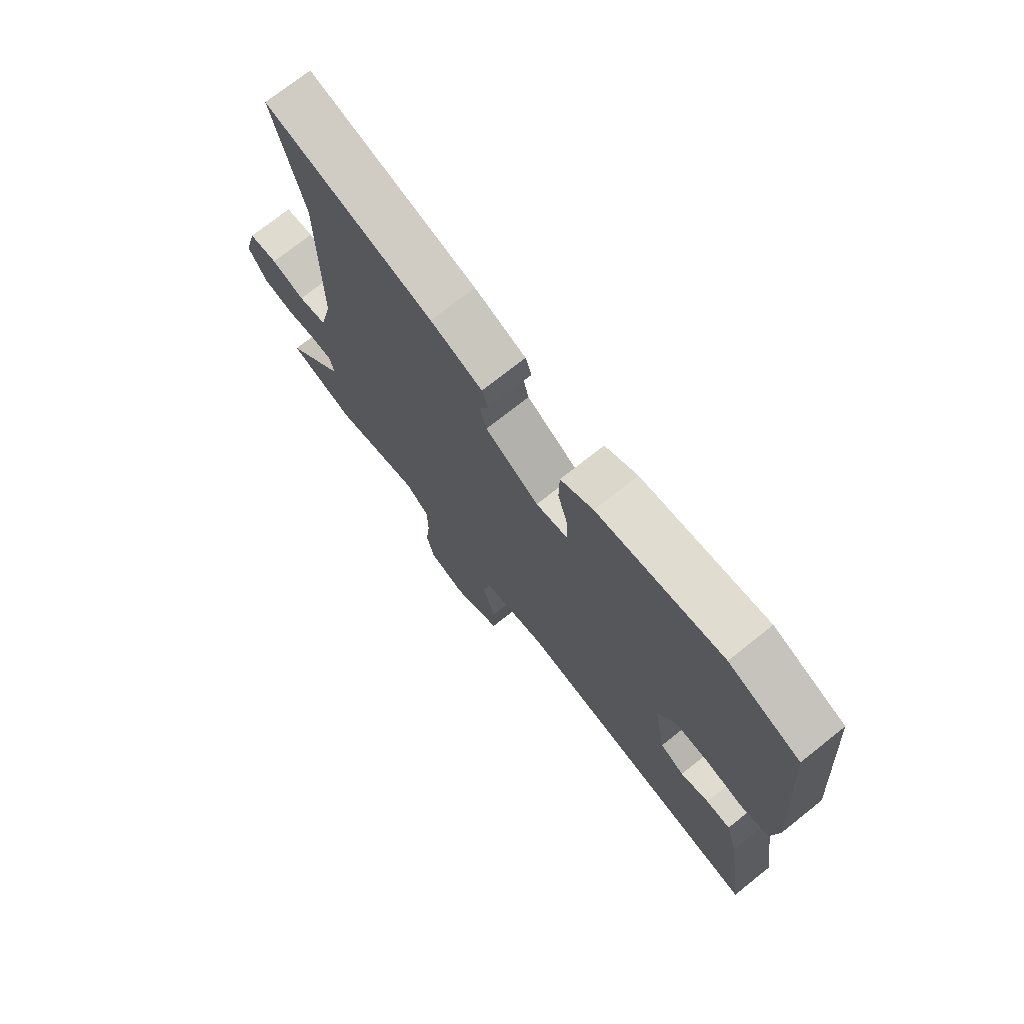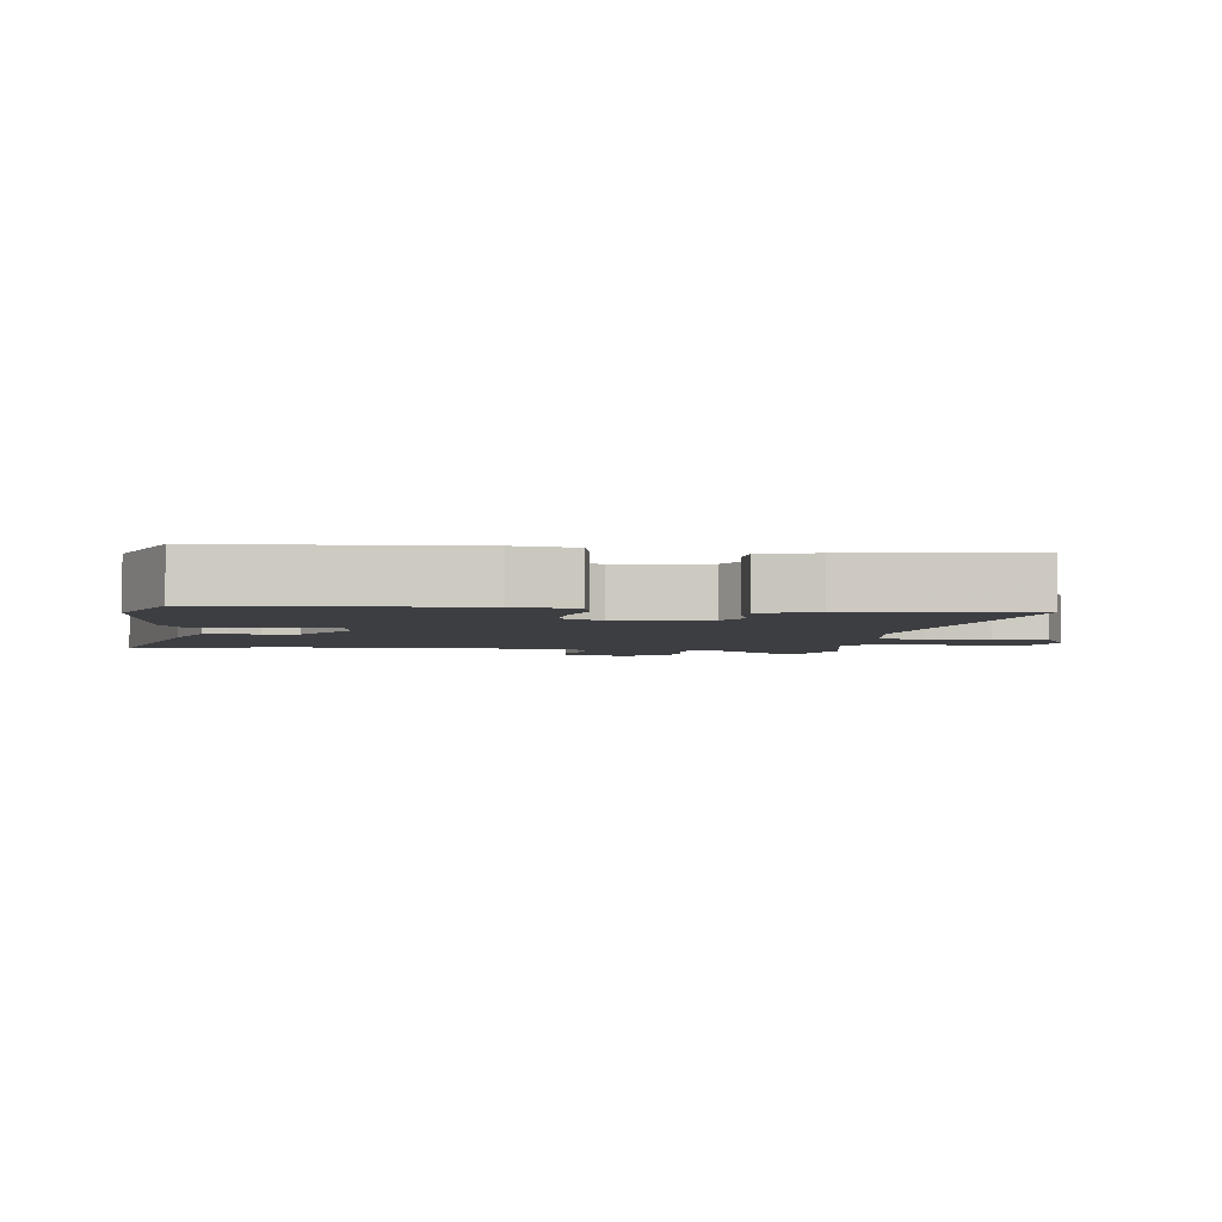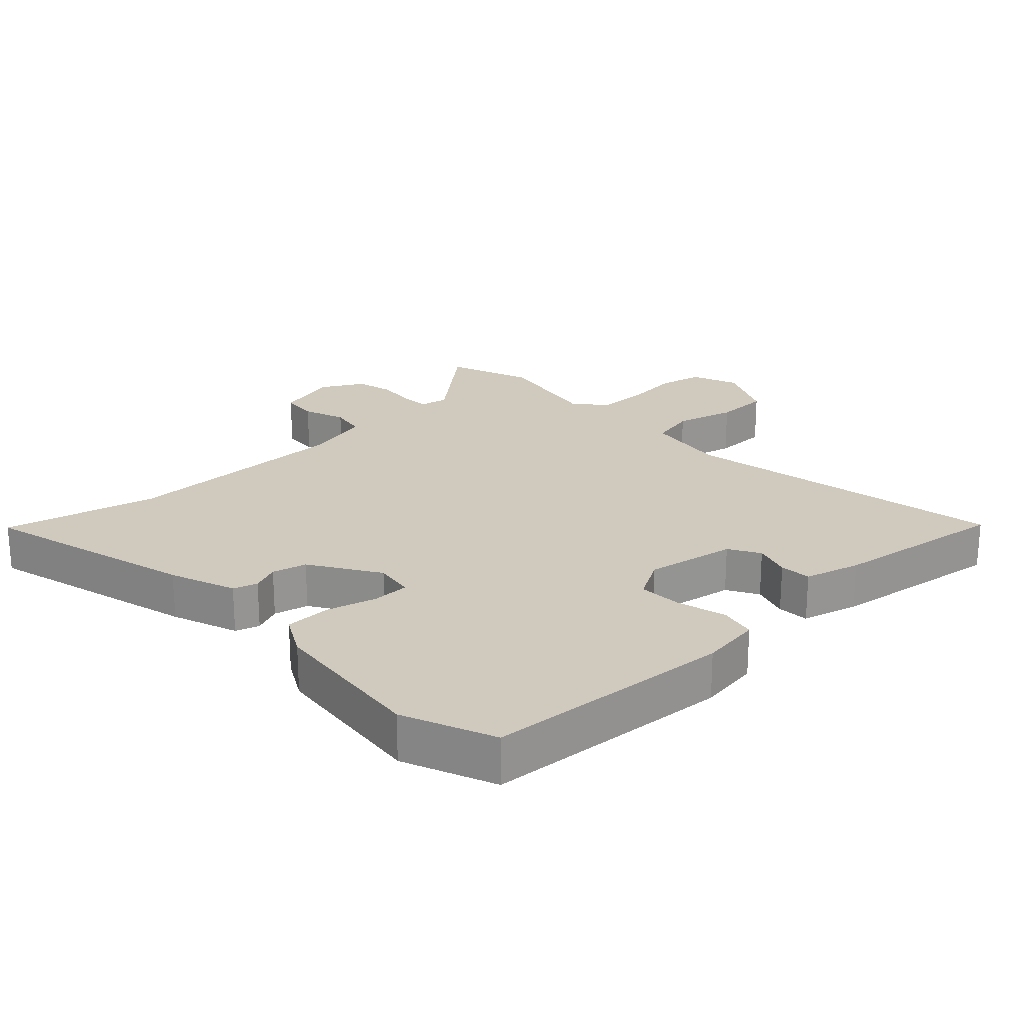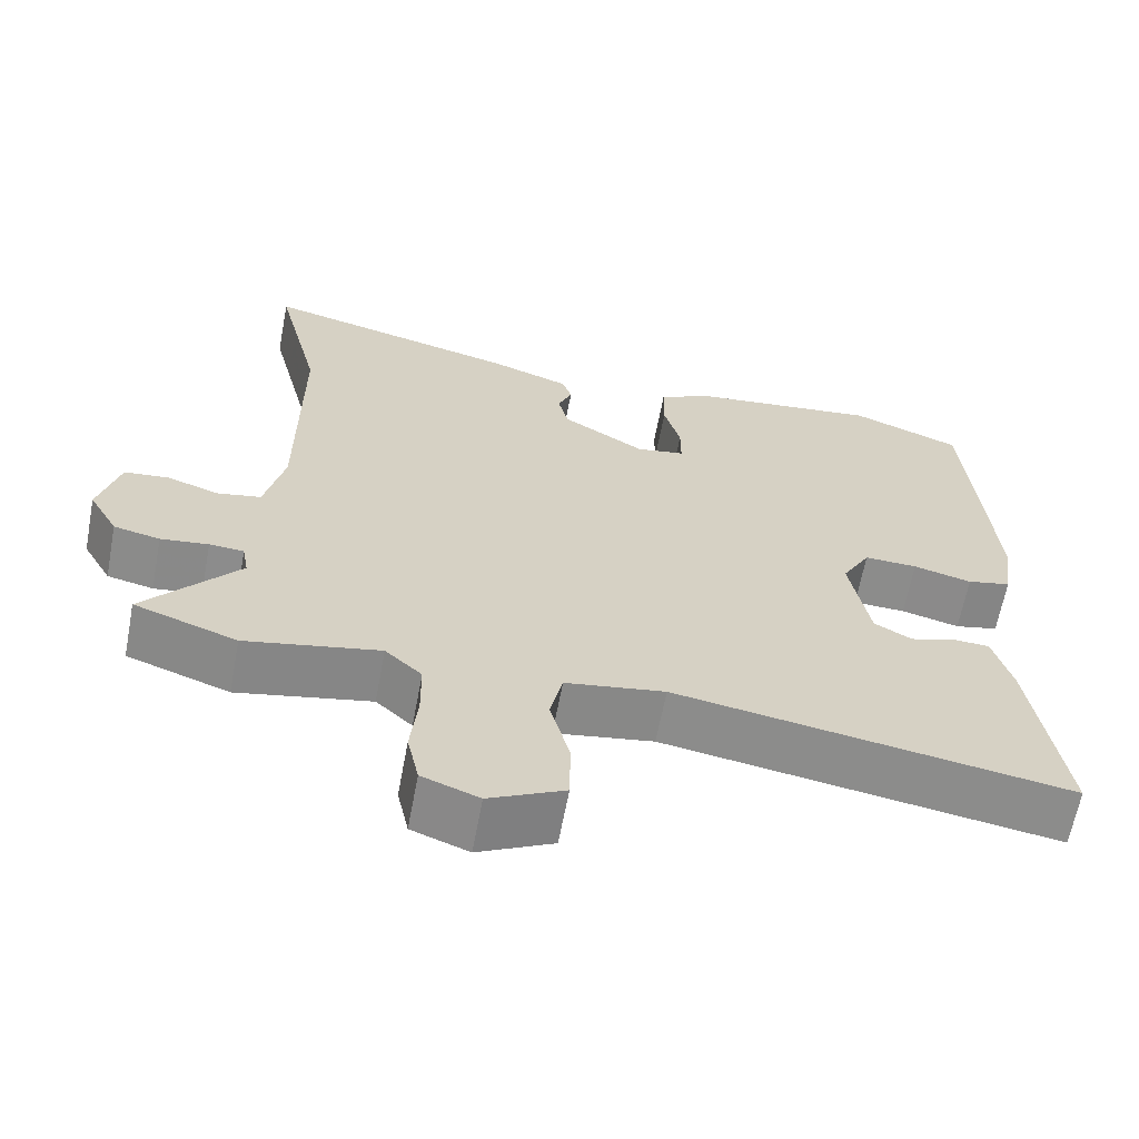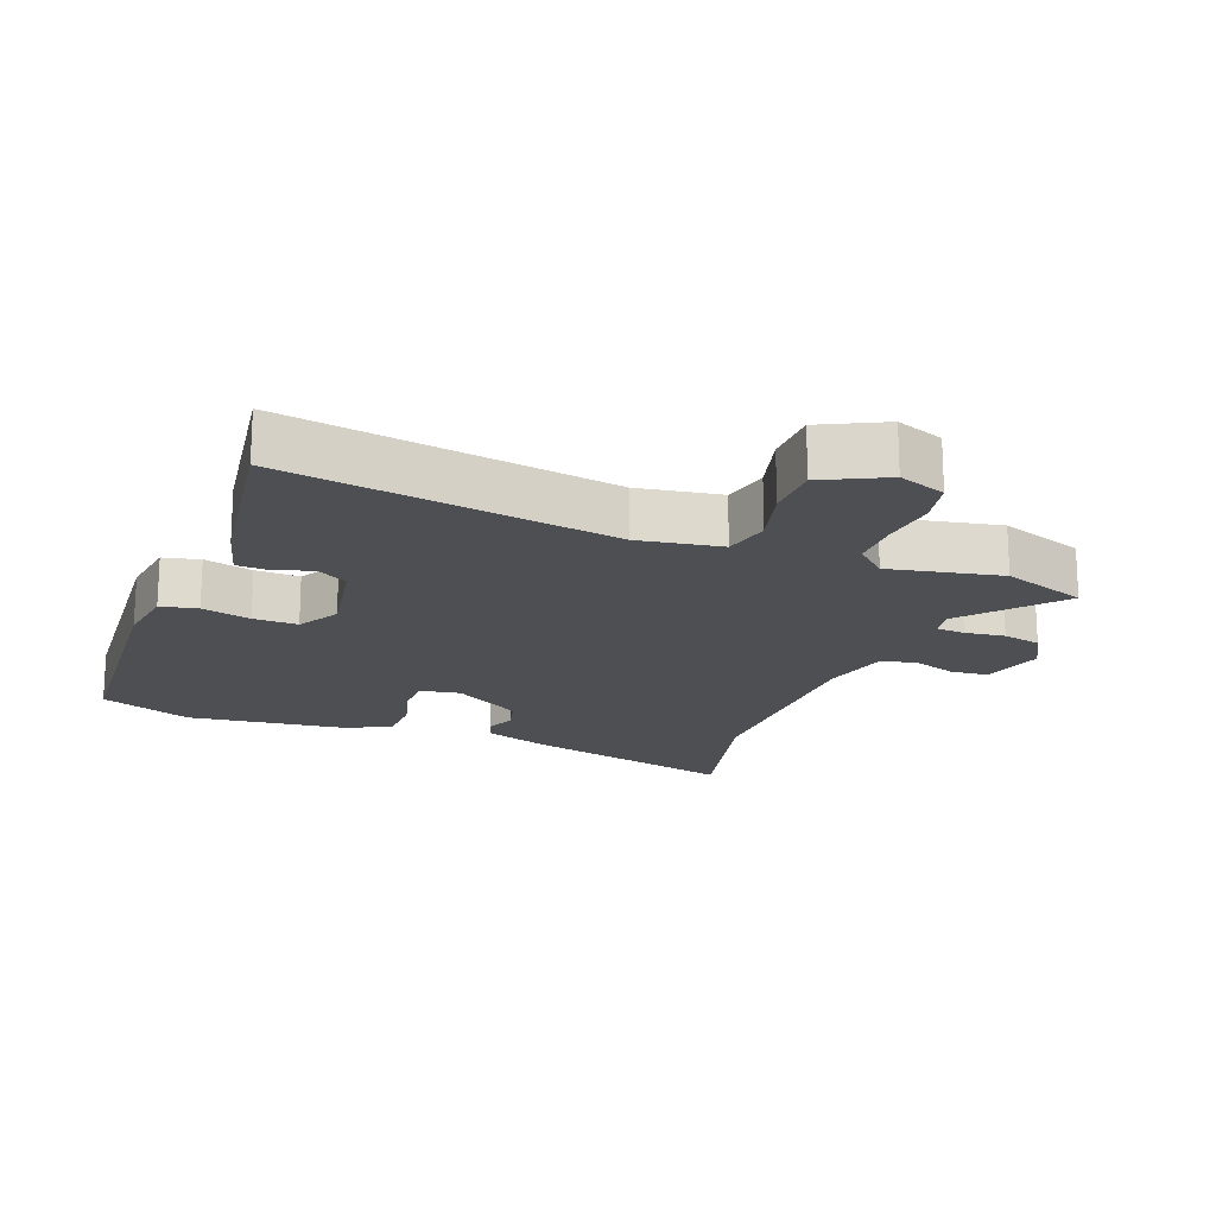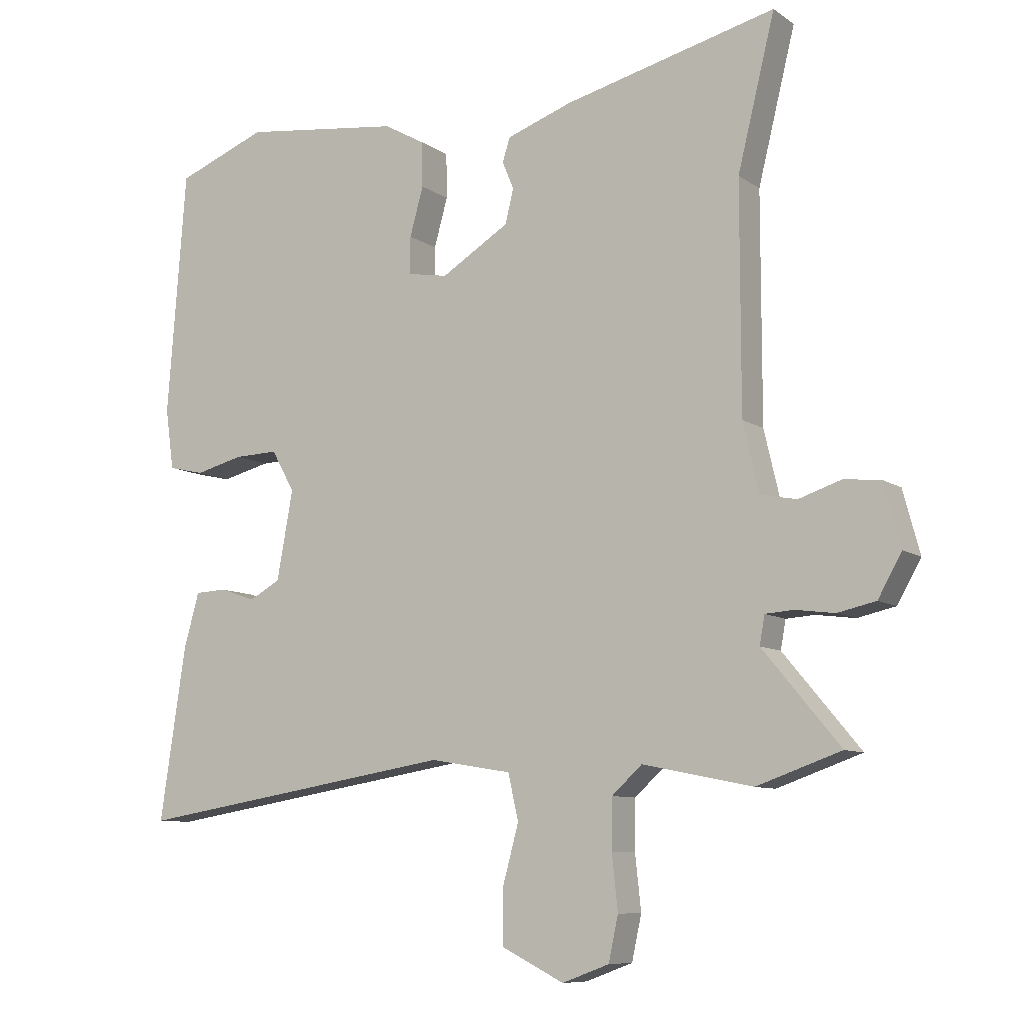
<metadata>
{"format":"obj","ext":"obj","renderer":"f3d","projection":"perspective","resolution":1024,"background":"white","views":[{"elev":73.4,"azim":51.5,"up":"+Z"},{"elev":-3.5,"azim":82.1,"up":"+Y"},{"elev":22.8,"azim":46.1,"up":"+Y"},{"elev":-64.0,"azim":-10.7,"up":"+Z"},{"elev":-18.2,"azim":158.8,"up":"+Y"},{"elev":-8.9,"azim":-149.6,"up":"+Z"}]}
</metadata>
<code>
v 0.379 0.07 0.547
v 0.52 0.07 0.492
v 0.549 0.07 0.111
v 0.536 0.07 0.017
v 0.48 0.07 0.004
v 0.405 0.07 0.023
v 0.337 0.07 0.025
v 0.301 0.07 -0.039
v 0.326 0.07 -0.177
v 0.374 0.07 -0.204
v 0.43 0.07 -0.185
v 0.479 0.07 -0.187
v 0.503 0.07 -0.273
v 0.543 0.07 -0.541
v 0.041 0.07 -0.46
v -0.086 0.07 -0.481
v -0.102 0.07 -0.552
v -0.077 0.07 -0.644
v -0.078 0.07 -0.728
v -0.174 0.07 -0.776
v -0.247 0.07 -0.749
v -0.262 0.07 -0.68
v -0.253 0.07 -0.595
v -0.254 0.07 -0.518
v -0.301 0.07 -0.475
v -0.472 0.07 -0.51
v -0.603 0.07 -0.464
v -0.483 0.07 -0.32
v -0.491 0.07 -0.276
v -0.535 0.07 -0.273
v -0.596 0.07 -0.281
v -0.655 0.07 -0.268
v -0.692 0.07 -0.203
v -0.666 0.07 -0.106
v -0.609 0.07 -0.1
v -0.543 0.07 -0.122
v -0.487 0.07 -0.111
v -0.462 0.07 -0.004
v -0.462 0.07 0.346
v -0.52 0.07 0.581
v -0.19 0.07 0.499
v -0.088 0.07 0.463
v -0.076 0.07 0.426
v -0.094 0.07 0.383
v -0.081 0.07 0.33
v 0.025 0.07 0.265
v 0.087 0.07 0.276
v 0.087 0.07 0.334
v 0.066 0.07 0.41
v 0.067 0.07 0.48
v 0.131 0.07 0.516
v 0.379 0 0.547
v 0.52 0 0.492
v 0.549 0 0.111
v 0.536 0 0.017
v 0.48 0 0.004
v 0.405 0 0.023
v 0.337 0 0.025
v 0.301 0 -0.039
v 0.326 0 -0.177
v 0.374 0 -0.204
v 0.43 0 -0.185
v 0.479 0 -0.187
v 0.503 0 -0.273
v 0.543 0 -0.541
v 0.041 0 -0.46
v -0.086 0 -0.481
v -0.102 0 -0.552
v -0.077 0 -0.644
v -0.078 0 -0.728
v -0.174 0 -0.776
v -0.247 0 -0.749
v -0.262 0 -0.68
v -0.253 0 -0.595
v -0.254 0 -0.518
v -0.301 0 -0.475
v -0.472 0 -0.51
v -0.603 0 -0.464
v -0.483 0 -0.32
v -0.491 0 -0.276
v -0.535 0 -0.273
v -0.596 0 -0.281
v -0.655 0 -0.268
v -0.692 0 -0.203
v -0.666 0 -0.106
v -0.609 0 -0.1
v -0.543 0 -0.122
v -0.487 0 -0.111
v -0.462 0 -0.004
v -0.462 0 0.346
v -0.52 0 0.581
v -0.19 0 0.499
v -0.088 0 0.463
v -0.076 0 0.426
v -0.094 0 0.383
v -0.081 0 0.33
v 0.025 0 0.265
v 0.087 0 0.276
v 0.087 0 0.334
v 0.066 0 0.41
v 0.067 0 0.48
v 0.131 0 0.516
f 48 49 50 51
f 47 48 51 1
f 41 42 43 44
f 39 40 41 44
f 38 39 44 45
f 37 38 45 46
f 33 34 35 36
f 33 36 37
f 30 31 32 33
f 29 30 33 37
f 28 29 37 46
f 25 26 27 28
f 20 21 22 23
f 20 23 24
f 17 18 19 20
f 16 17 20 24
f 12 13 14 15
f 10 11 12 15
f 9 10 15 16
f 8 9 16 24
f 3 4 5 6
f 3 6 7
f 47 1 2 3
f 47 3 7
f 25 28 46 47
f 24 25 47
f 7 8 24 47
f 102 101 100 99
f 52 102 99 98
f 95 94 93 92
f 95 92 91 90
f 96 95 90 89
f 97 96 89 88
f 87 86 85 84
f 88 87 84
f 84 83 82 81
f 88 84 81 80
f 97 88 80 79
f 79 78 77 76
f 74 73 72 71
f 75 74 71
f 71 70 69 68
f 75 71 68 67
f 66 65 64 63
f 66 63 62 61
f 67 66 61 60
f 75 67 60 59
f 57 56 55 54
f 58 57 54
f 54 53 52 98
f 58 54 98
f 98 97 79 76
f 98 76 75
f 98 75 59 58
f 1 52 53 2
f 2 53 54 3
f 3 54 55 4
f 4 55 56 5
f 5 56 57 6
f 6 57 58 7
f 7 58 59 8
f 8 59 60 9
f 9 60 61 10
f 10 61 62 11
f 11 62 63 12
f 12 63 64 13
f 13 64 65 14
f 14 65 66 15
f 15 66 67 16
f 16 67 68 17
f 17 68 69 18
f 18 69 70 19
f 19 70 71 20
f 20 71 72 21
f 21 72 73 22
f 22 73 74 23
f 23 74 75 24
f 24 75 76 25
f 25 76 77 26
f 26 77 78 27
f 27 78 79 28
f 28 79 80 29
f 29 80 81 30
f 30 81 82 31
f 31 82 83 32
f 32 83 84 33
f 33 84 85 34
f 34 85 86 35
f 35 86 87 36
f 36 87 88 37
f 37 88 89 38
f 38 89 90 39
f 39 90 91 40
f 40 91 92 41
f 41 92 93 42
f 42 93 94 43
f 43 94 95 44
f 44 95 96 45
f 45 96 97 46
f 46 97 98 47
f 47 98 99 48
f 48 99 100 49
f 49 100 101 50
f 50 101 102 51
f 51 102 52 1

</code>
